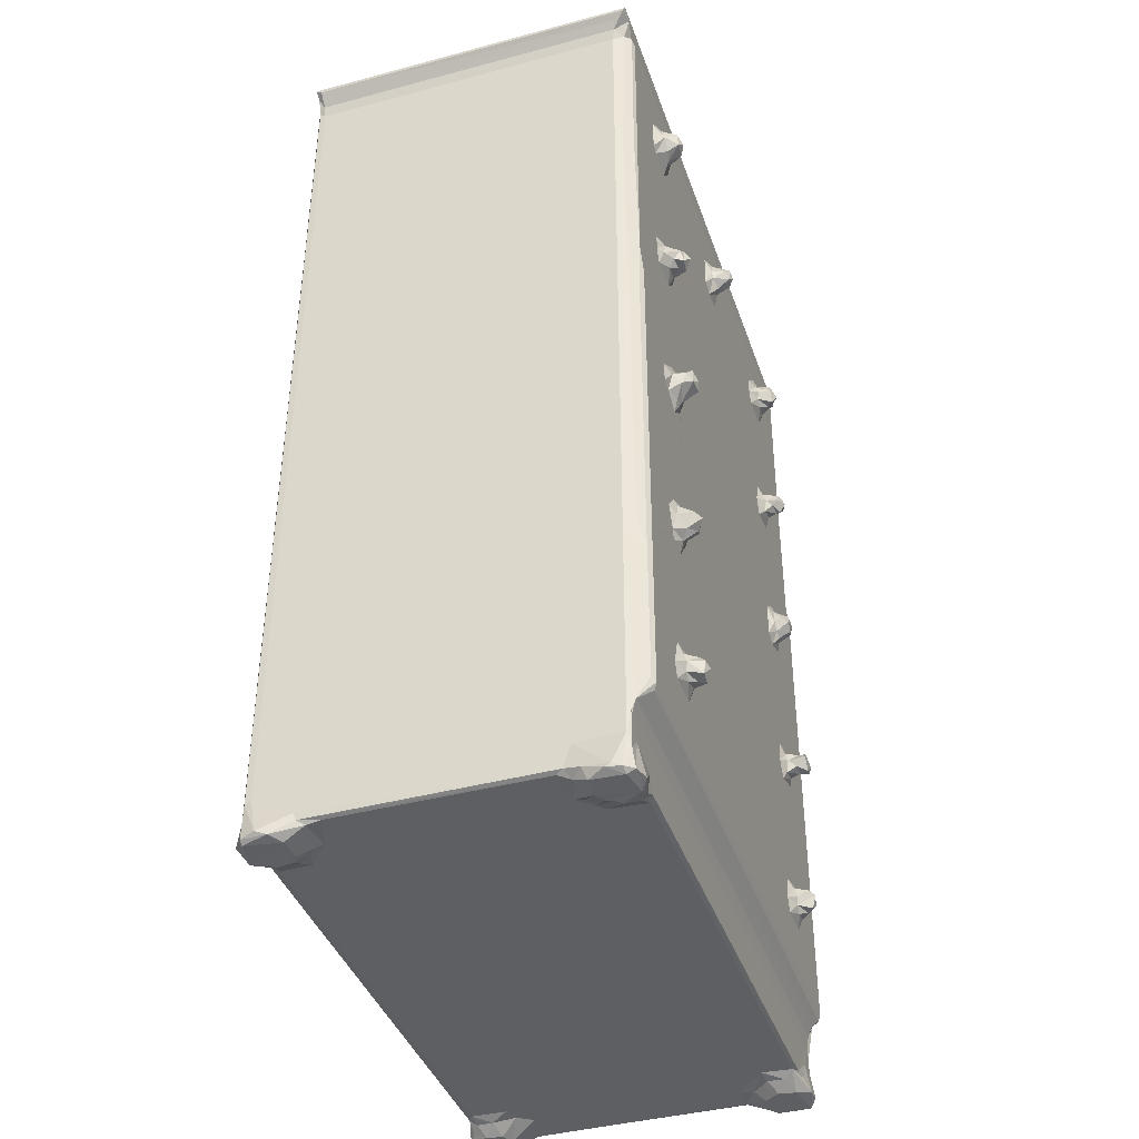
<metadata>
{"format":"obj","ext":"obj","renderer":"f3d","projection":"perspective","resolution":1024,"background":"white","views":[{"elev":-40.2,"azim":-71.8,"up":"+Z"}]}
</metadata>
<code>
v 0.1528 -0.1199 -0.4405
v -0.1916 0.3186 -0.4371
v 0.15 0.2651 -0.6261
v 0.0373 -0.001191 0.5477
v -0.3076 1.052 -0.4141
v -0.2916 0.7648 -0.2847
v -0.0005186 0.1868 1.269
v 0.03641 -0.0002105 2.342
v 0.1032 1.82 -0.6047
v -0.1056 2.045 -0.05033
v 0.006009 2.804 0.09589
v 0.3648 2.533 -0.2457
v 0.2271 3.139 -0.0005025
v -0.0005442 2.462 1.195
v 0.9276 -0.3249 -0.4126
v 1.457 0.04666 -0.626
v 0.7306 -0.003845 1.239
v 2.029 0.9711 -0.629
v 2.071 -0.009172 -0.3524
v 2.438 -0.004331 0.8083
v 1.754 1.23 -0.607
v 1.146 1.938 -0.6074
v 1.658 1.627 -0.5843
v 2.653 2.279 -0.01278
v 2.046 2.527 -0.06911
v 2.047 3.029 -0.001179
v 0.177 -0.1671 2.923
v 0.5017 -0.7207 4.105
v 0.7141 -0.8754 3.939
v 0.8392 -0.746 3.633
v 0.7384 -0.8754 11.9
v -0.0008898 14.16 0.427
v -0.0005423 16.07 1.4
v 2.773 0.0007429 0.09273
v 2.61 0.3575 -0.2211
v 3.179 0.1974 -0.0005218
v 3.062 1.99 -0.00365
v 28.41 -0.4543 3.286
v 4.148 -0.8763 8.551
v 3.949 -0.8761 6.507
v 28.76 -0.1612 2.898
v 5.716 -0.8766 6.537
v 6.34 -0.8759 7.377
v 1.884 13.57 -0.0005259
v 26.25 0.1925 -0.000608
v 26.69 0.002177 0.09135
v 28.9 -0.0006183 2.342
v 28.7 -0.7494 3.639
v 28.51 -0.8754 3.94
v 4.254 -0.8754 14.32
v 4.632 -1.854 7.026
v 4.609 -1.949 7.653
v 5.017 -2.06 7.464
v 5.367 -1.88 7.662
v 4.994 -1.845 7.973
v 5.285 -1.814 6.959
v 5.086 -1.457 6.976
v 4.388 -1.162 7.088
v 4.229 -1.246 7.507
v 4.784 -1.13 6.84
v 4.65 -1.677 7.909
v 5.064 -1.199 8.14
v 4.287 -1.088 7.965
v 5.664 -1.126 7.117
v 5.763 -1.257 7.539
v 5.71 -1.195 8.003
v 5.033 -2.044 15.91
v 5.361 -1.865 15.96
v 5.101 -1.784 15.27
v 4.609 -1.857 15.41
v 4.583 -1.758 16.02
v 4.651 -1.404 15.18
v 4.081 -1.098 15.63
v 5.346 -1.75 15.33
v 5.68 -1.071 15.33
v 5.044 -1.101 14.83
v 4.834 -1.231 16.4
v 4.291 -1.087 16.28
v 5.663 -1.193 16.38
v 5.772 -1.247 15.84
v -0.0004751 0.1843 11.66
v 0.4898 -0.709 10.86
v 0.2746 -0.3614 12.38
v 3.666 -0.876 7.224
v 6.311 -0.8755 8.576
v 4.128 -0.8782 14.87
v 5.287 -0.8755 14.29
v 6.339 -0.876 15.69
v 0.7384 -0.8754 27.83
v 3.74 -0.8756 23.67
v -0.0004933 16.08 44.95
v 3.648 -0.8782 15.87
v 4.456 -0.876 16.88
v 6.303 -0.8755 16.87
v 5.311 -0.8763 23.05
v 4.304 -0.8868 23.55
v 6.278 -0.8769 23.83
v 6.291 -0.8755 25.71
v 28.51 -0.8755 27.82
v 4.623 -2.001 24.08
v 5.023 -2.146 24.39
v 5.366 -2.046 24.05
v 4.633 -1.994 24.78
v 5.381 -2.041 24.76
v 4.587 -1.482 24.12
v 5.488 -1.172 23.67
v 5.013 -1.1 23.52
v 4.662 -1.666 24.77
v 4.782 -1.086 25.06
v 4.245 -1.101 24.43
v 5.577 -1.286 25.1
v 5.276 -1.169 25.27
v 5.763 -1.273 24.15
v 5.119 -2.042 32.99
v 5.453 -1.837 33.3
v 4.718 -1.809 32.51
v 4.967 -1.768 33.46
v 5.126 -1.441 32.48
v 4.562 -1.352 32.64
v 5.411 -1.732 32.48
v 4.618 -1.679 33.15
v 5.112 -1.479 33.49
v 4.066 -0.984 32.7
v 4.77 -1.065 32.31
v 4.31 -1.001 33.41
v 4.918 -1.047 33.68
v 5.849 -1.116 33.02
v 5.696 -1.004 32.52
v 5.747 -1.087 33.48
v 0.2193 -0.2518 29
v 0.4923 -0.7095 27.89
v -0.0005031 0.1932 37.13
v 3.719 -0.8755 24.71
v 0.6249 -0.7489 29.43
v 0.7418 -0.7503 37.03
v 5.069 -0.878 25.73
v 4 -0.7517 32
v 28.61 -0.7502 29.38
v 5.601 -0.7581 31.93
v 0.1743 -0.181 36.92
v 0.7373 -0.7504 44.92
v 3.663 -0.7506 32.67
v 0.4947 -0.6308 37.14
v 3.713 -0.7505 33.52
v -0.0005001 0.1944 44.95
v 4.452 -0.7507 34.03
v 6.334 -0.7531 32.76
v 6.298 -0.7505 34.01
v 5.609 -0.7507 40.28
v 3.759 -0.7534 40.53
v 4.142 -0.755 40.36
v 13.6 -0.7505 40.53
v 6.282 -0.7506 40.99
v 15.44 -0.7507 40.45
v 14.28 -0.7509 40.23
v 5.041 -1.991 41.62
v 4.64 -1.839 41.21
v 4.673 -1.243 40.92
v 4.246 -1.228 41.55
v 4.639 -1.777 42
v 5.42 -1.779 41.22
v 5.187 -1.143 40.77
v 5.779 -1.201 41.58
v 5.646 -1.03 40.91
v 5.337 -1.859 41.91
v 4.343 -1.03 42.21
v 5.018 -1.185 42.36
v 5.709 -1.119 42.27
v 0.2765 -0.3417 45.28
v 0.5391 -0.6685 45.21
v 3.724 -0.7508 42.18
v -0.1509 0.08553 45.52
v -0.4398 -0.06008 45.91
v -0.6821 -0.5578 46.18
v 0.02401 -0.675 46.1
v -0.6901 -0.6956 46.32
v -0.4933 -0.4915 46.54
v -0.2215 -0.2255 46.75
v 0.1369 0.1285 46.86
v 0.7367 -0.5751 45.62
v 0.5909 0.5362 46.87
v -0.4733 16.37 46.56
v 0.217 16.09 46.87
v 4.432 -0.752 42.84
v 6.298 -0.7505 42.86
v 28.63 -0.7476 44.91
v 14.48 -1.917 41.91
v 15.12 -1.803 41.94
v 14.82 -1.993 41.58
v 14.45 -1.86 41.23
v 14.17 -1.713 41.62
v 14.04 -1.065 41.14
v 15.02 -1.728 41.19
v 14.61 -1.196 40.84
v 13.97 -1.041 41.65
v 14.17 -1.005 42.23
v 14.66 -1.178 42.33
v 29.89 -0.7049 46.19
v 29.94 -0.6999 46.32
v 28.95 -0.5693 45.66
v 13.62 -0.7508 42.24
v 14.41 -0.7514 42.89
v 29.04 0.1914 46.87
v 0.02661 14.04 0.07618
v 0.2258 12.96 -0.0004224
v 0.2487 13.68 -0.09548
v -0.2019 15.12 -0.5131
v 0.402 14.65 -0.6255
v -0.3229 15.66 -0.3174
v 0.1176 16.34 -0.6283
v 1.579 14.62 -0.5842
v 2.007 14.18 -0.1637
v 1.932 14.94 -0.6169
v 2.013 15.63 -0.6141
v 3.145 14.61 -0.0007001
v 2.668 14.93 -0.1702
v 2.239 15.96 -0.4226
v 3.198 16.09 -0.000394
v -0.1109 16.34 -0.4641
v 0.2267 16.5 0.5486
v 0.02498 16.38 1.301
v 1.557 16.64 -0.6009
v 0.4877 16.8 -0.4268
v 1.072 16.81 -0.3115
v 2.139 16.43 -0.1662
v 2.156 16.5 0.3457
v 2.949 16.38 0.08625
v 26.07 16.09 -0.0005221
v 26.97 16.5 0.3474
v 0.02484 16.38 45.25
v 13.58 16.5 24.85
v 0.2107 16.5 46.46
v -0.1482 16.09 45.51
v -0.6601 16.1 46.17
v -0.6858 16.39 46.33
v -0.2108 16.38 46.75
v -0.3107 16.36 46.04
v 29.03 16.5 45.26
v 26.13 1.668 -0.0005103
v 23.17 -0.876 6.508
v 22.89 -0.876 7.231
v 27.33 -0.08398 0.02504
v 26.62 0.6706 -0.2528
v 27.41 0.3318 -0.6188
v 27.24 1.138 -0.6228
v 26.71 1.541 -0.188
v 27.79 1.904 -0.6145
v 27.47 2.348 -0.217
v 27.67 3.11 -0.001074
v 24.92 -0.8763 6.536
v 25.57 -0.876 7.365
v 29 3.151 -0.001418
v 28.02 -0.2943 -0.4077
v 28.67 -0.3116 -0.4063
v 29.2 0.02518 -0.6028
v 28.14 -0.01144 1.142
v 28.77 1.945 -0.6162
v 29.21 1.617 -0.6107
v 29.19 -0.0008198 1.234
v 29.24 1.979 -0.3573
v 29.54 0.5205 -0.4376
v 29.25 0.1796 1.032
v 29.56 0.9912 -0.3341
v 29.21 0.000639 3.21
v 29.25 2.025 1.343
v 29.25 2.561 0.4449
v 29.22 2.858 0.08183
v 28.98 -0.3388 3.519
v 28.73 -0.7337 11.43
v 28.97 -0.3645 10.93
v 29.25 13.76 0.1014
v 23.29 -0.876 8.436
v 23.95 -0.8756 14.75
v 23.41 -0.8756 15.54
v 28.51 -0.8753 11.38
v 22.95 -0.8756 23.38
v 23.65 -0.8763 16.68
v 24 -1.841 7.031
v 23.85 -2.037 7.627
v 24.34 -1.929 7.297
v 24.37 -1.524 7.037
v 23.62 -1.174 7.116
v 23.46 -1.251 7.505
v 24.04 -1.148 6.862
v 23.87 -1.692 8
v 24.4 -1.417 8.084
v 23.5 -1.082 7.975
v 24.12 -1.104 8.246
v 24.55 -1.818 8.001
v 24.67 -1.715 7.424
v 25.01 -1.235 7.872
v 24.9 -1.084 7.062
v 23.94 -2.055 15.85
v 24.37 -2.066 15.23
v 24.49 -1.989 16.34
v 24.14 -1.561 15.46
v 23.95 -1.179 15.78
v 24.19 -1.668 16.16
v 24.75 -2.024 15.27
v 25.06 -2.103 15.83
v 24.82 -1.589 15.44
v 24.1 -1.042 15.18
v 24.96 -1.165 16.25
v 25.12 -1.108 15.88
v 24.92 -1.047 15.36
v 24.81 -1.481 16.23
v 24.03 -1.05 16.26
v 24.54 -1.108 16.44
v 25.53 -0.8755 8.562
v 25.51 -0.8761 15.3
v 29.25 0.1832 12.13
v 29.25 16.09 27.66
v 28.98 -0.3598 12.58
v 25.3 -0.8764 16.95
v 23.67 -0.8758 23.08
v 24.87 -0.8789 23.48
v 28.72 -0.7466 28.15
v 29.25 0.1941 37.59
v 29.02 -0.2821 29.15
v 22.97 -0.8756 25.08
v 23.81 -0.8768 25.75
v 23.23 -0.7614 31.86
v 23.39 -0.7508 33.99
v 22.9 -0.7507 32.76
v 23.17 -0.7507 40.29
v 23.48 -1.848 24.2
v 23.55 -1.164 23.8
v 23.47 -1.494 24.57
v 23.97 -1.81 23.92
v 23.94 -1.24 23.64
v 23.3 -1.156 24.24
v 23.85 -1.774 24.84
v 23.54 -1.102 25.07
v 24.37 -1.237 25.1
v 24.02 -1.163 25.28
v 24.5 -1.825 24.65
v 24.44 -1.693 24.05
v 24.53 -1.398 24.58
v 24.69 -1.098 24.3
v 24.42 -1.079 23.69
v 24.09 -2.061 32.93
v 23.49 -1.781 32.83
v 23.62 -1.754 33.24
v 24.03 -1.773 32.38
v 24.05 -1.795 33.51
v 24.3 -1.523 32.56
v 23.64 -1.443 32.64
v 23.44 -1.148 32.93
v 23.61 -1.004 32.32
v 23.5 -0.9531 33.42
v 24.02 -1.021 33.64
v 24.3 -1.403 33.44
v 24.59 -1.8 32.9
v 24.47 -1.154 33.4
v 24.81 -0.8623 33.09
v 24.4 -1.028 32.51
v 25 -0.8755 25.72
v 24.85 -0.7523 32.19
v 29.25 0.1968 44.95
v 25.03 -0.7508 34.04
v 28.51 -0.7504 36.5
v 24.91 -0.7512 40.31
v 28.73 -0.6476 36.73
v 29.06 -0.221 37.21
v 15.12 -1.445 41.81
v 15.29 -1.081 41.46
v 15.04 -1.032 40.86
v 15.1 -1.132 42.28
v 15.64 -0.8341 41.58
v 15.82 -0.7528 42.82
v 29.76 -0.5096 46.52
v 22.9 -0.7507 40.97
v 22.94 -0.7505 41.83
v 29.47 -0.2173 46.75
v 24.02 -1.804 40.81
v 24.34 -1.485 40.83
v 23.6 -1.071 40.88
v 23.7 -1.801 41.41
v 23.44 -1.16 41.27
v 23.85 -1.766 41.86
v 24.23 -2.043 41.29
v 24.04 -1.066 40.64
v 23.5 -1.014 41.73
v 23.96 -1.006 42.21
v 24.47 -1.845 41.77
v 24.63 -1.686 41.19
v 25.08 -1.084 41.36
v 24.9 -0.9907 40.84
v 24.84 -1.166 41.77
v 24.48 -1.118 42.25
v 23.98 -0.7505 42.87
v 24.96 -0.7522 42.92
v 25.22 -0.7513 42.33
v 25.55 -0.7521 41.09
v 29.04 -0.2377 44.92
v 29.39 0.0561 45.51
v 29.5 -0.3939 45.95
v 29.92 0.08763 46.19
v 29.4 16.09 45.51
v 29.76 16.49 46.52
v 29.65 16.33 45.86
v 26.58 16.38 0.08709
v 29.1 13.75 0.0001398
v 27.35 13.32 -0.002273
v 26.1 14.32 -0.001071
v 26.81 14.05 -0.0285
v 26.6 15.17 -0.2233
v 27.43 14.95 -0.6075
v 27.23 15.71 -0.6221
v 28.7 13.68 -0.09966
v 28.07 14.64 -0.6222
v 29.23 14.75 -0.6177
v 29.37 14.73 -0.0471
v 29.57 15.43 -0.4053
v 29.25 16.04 1.397
v 26.69 16 -0.1887
v 27.17 16.32 -0.3743
v 29.03 16.5 0.7849
v 27.71 16.66 -0.6083
v 28.8 16.71 -0.5742
v 28.22 16.82 -0.3358
v 28.95 16.09 -0.6229
v 29.28 16.33 -0.4895
v 29.08 16.61 -0.07137
v 29.52 15.95 -0.2235
v 29.23 16.38 0.9049
v 29.03 16.5 23.05
v 29.25 16.36 44.99
v 29.04 16.09 46.87
v 29.97 16.32 46.24
v 29.46 16.37 46.75
f 1 2 3
f 1 4 2
f 2 6 5
f 2 5 3
f 4 7 2
f 4 8 7
f 2 7 6
f 5 9 3
f 5 6 10
f 9 5 10
f 10 12 9
f 10 11 12
f 11 13 12
f 6 14 10
f 6 7 14
f 10 14 11
f 1 16 15
f 1 3 16
f 1 17 4
f 1 15 17
f 15 16 19
f 15 19 20
f 18 16 21
f 16 18 19
f 4 17 8
f 15 20 17
f 17 20 8
f 3 9 16
f 16 9 22
f 9 12 22
f 16 23 21
f 16 22 23
f 21 23 24
f 22 25 23
f 22 26 25
f 22 12 26
f 12 13 26
f 8 27 7
f 29 28 27
f 29 27 30
f 28 29 31
f 11 14 32
f 32 14 33
f 19 34 20
f 19 35 34
f 34 35 36
f 19 18 35
f 20 34 8
f 18 37 35
f 21 37 18
f 21 24 37
f 35 37 36
f 23 25 24
f 25 26 24
f 24 26 37
f 37 26 36
f 30 27 38
f 29 40 39
f 8 41 27
f 27 41 38
f 40 29 42
f 29 43 42
f 26 13 44
f 26 44 36
f 36 44 45
f 34 36 45
f 34 45 46
f 34 47 8
f 30 48 29
f 30 38 48
f 48 49 29
f 8 47 41
f 51 53 52
f 52 53 55
f 53 54 55
f 51 57 56
f 51 58 57
f 51 59 58
f 51 52 59
f 58 60 57
f 56 53 51
f 52 61 59
f 52 55 61
f 61 62 63
f 59 61 63
f 62 61 55
f 56 57 64
f 56 65 54
f 56 64 65
f 53 56 54
f 57 60 64
f 55 54 62
f 65 66 54
f 62 54 66
f 67 69 68
f 67 70 69
f 67 71 70
f 70 72 69
f 70 71 72
f 72 71 73
f 69 76 75
f 72 76 69
f 71 77 78
f 71 78 73
f 71 79 77
f 71 67 79
f 74 80 68
f 69 74 68
f 74 75 80
f 69 75 74
f 67 68 79
f 80 79 68
f 27 81 7
f 27 28 82
f 27 82 81
f 7 81 33
f 29 39 31
f 28 31 82
f 81 82 83
f 14 7 33
f 39 40 84
f 40 58 84
f 84 58 59
f 84 63 39
f 84 59 63
f 40 60 58
f 40 42 60
f 63 62 39
f 42 64 60
f 42 43 64
f 64 43 65
f 62 66 39
f 65 43 66
f 66 85 39
f 66 43 85
f 39 85 31
f 31 50 86
f 50 76 86
f 50 87 76
f 82 31 89
f 89 31 90
f 81 91 33
f 31 86 92
f 86 73 92
f 92 93 31
f 92 73 78
f 92 78 93
f 86 72 73
f 86 76 72
f 78 77 93
f 77 79 93
f 76 87 75
f 87 88 75
f 75 88 80
f 79 94 93
f 80 88 79
f 79 88 94
f 93 94 31
f 31 95 90
f 90 95 96
f 31 94 95
f 85 50 31
f 85 43 50
f 43 29 50
f 87 50 88
f 50 94 88
f 95 94 97
f 97 94 98
f 100 102 101
f 100 101 103
f 101 104 103
f 100 106 102
f 100 105 106
f 105 107 106
f 100 108 105
f 100 103 108
f 108 109 110
f 105 108 110
f 103 111 108
f 103 104 111
f 108 112 109
f 108 111 112
f 101 102 104
f 102 106 113
f 102 113 104
f 104 113 111
f 114 117 116
f 116 119 118
f 116 118 120
f 116 120 114
f 116 121 119
f 121 117 122
f 121 116 117
f 119 121 123
f 119 124 118
f 119 123 124
f 121 126 125
f 121 122 126
f 121 125 123
f 120 127 115
f 114 120 115
f 120 128 127
f 118 128 120
f 118 124 128
f 127 129 115
f 122 129 126
f 122 115 129
f 122 117 115
f 114 115 117
f 83 130 81
f 83 131 130
f 130 132 81
f 82 131 83
f 82 89 131
f 131 89 134
f 134 130 131
f 81 132 91
f 90 133 89
f 90 96 110
f 90 110 133
f 96 95 107
f 96 105 110
f 96 107 105
f 110 109 133
f 95 106 107
f 95 97 106
f 106 97 113
f 113 97 98
f 113 98 111
f 133 109 136
f 109 112 136
f 133 136 89
f 112 111 136
f 111 98 136
f 136 98 89
f 134 138 137
f 138 139 137
f 130 140 132
f 135 134 141
f 134 142 141
f 134 143 130
f 134 135 143
f 143 140 130
f 142 144 141
f 140 145 132
f 132 145 91
f 134 137 142
f 137 123 142
f 142 125 144
f 142 123 125
f 144 125 146
f 137 124 123
f 137 139 124
f 139 128 124
f 139 147 128
f 128 147 127
f 127 147 129
f 125 126 146
f 126 148 146
f 126 129 148
f 129 147 148
f 144 146 141
f 141 146 149
f 141 149 151
f 141 151 150
f 94 99 98
f 98 99 89
f 139 138 147
f 138 152 147
f 147 152 148
f 148 152 146
f 146 152 153
f 146 153 149
f 152 154 155
f 157 159 158
f 157 160 159
f 157 156 160
f 158 159 151
f 157 161 156
f 157 162 161
f 157 158 162
f 161 164 163
f 161 162 164
f 161 163 165
f 156 161 165
f 160 167 166
f 160 166 159
f 160 165 167
f 156 165 160
f 163 168 165
f 167 165 168
f 140 143 169
f 140 169 145
f 143 170 169
f 143 141 170
f 143 135 141
f 169 172 145
f 172 174 173
f 172 175 174
f 172 169 175
f 174 175 176
f 170 180 169
f 169 180 175
f 145 172 91
f 177 178 182
f 176 177 182
f 141 150 171
f 150 159 171
f 150 151 159
f 171 159 166
f 171 166 184
f 171 184 141
f 151 149 158
f 149 162 158
f 149 164 162
f 149 153 164
f 164 153 163
f 163 153 185
f 166 167 184
f 167 185 184
f 167 168 185
f 163 185 168
f 184 185 141
f 141 186 170
f 187 189 188
f 187 190 189
f 191 190 187
f 190 191 192
f 190 194 193
f 190 192 194
f 191 195 192
f 187 197 196
f 187 196 191
f 191 196 195
f 185 153 141
f 175 198 176
f 198 199 176
f 176 199 177
f 180 200 175
f 198 175 200
f 153 152 201
f 153 201 141
f 152 155 192
f 155 194 192
f 152 195 201
f 152 192 195
f 201 202 141
f 201 195 196
f 201 196 202
f 196 197 202
f 170 200 180
f 178 203 179
f 179 203 181
f 170 186 200
f 11 204 13
f 204 11 32
f 204 205 13
f 205 44 13
f 204 206 205
f 207 206 204
f 207 208 206
f 207 204 209
f 207 210 208
f 204 32 209
f 32 33 209
f 205 206 44
f 208 211 206
f 206 211 44
f 44 211 212
f 211 213 212
f 208 213 211
f 208 214 213
f 44 212 215
f 212 216 215
f 212 213 216
f 216 214 217
f 213 214 216
f 216 218 215
f 216 217 218
f 207 209 219
f 207 219 210
f 219 221 220
f 209 221 219
f 209 33 221
f 208 210 222
f 219 223 210
f 219 220 223
f 223 224 222
f 210 223 222
f 223 220 224
f 208 222 214
f 214 222 217
f 217 222 225
f 225 222 226
f 224 226 222
f 224 220 226
f 225 226 227
f 225 227 217
f 217 227 218
f 215 218 44
f 44 218 228
f 227 226 229
f 218 227 228
f 221 230 220
f 33 230 221
f 226 231 229
f 226 220 231
f 33 91 230
f 230 232 220
f 220 232 231
f 91 172 233
f 172 173 233
f 179 181 183
f 233 173 234
f 174 176 235
f 182 178 236
f 176 182 235
f 178 179 183
f 178 183 236
f 174 235 234
f 174 234 173
f 91 233 230
f 230 237 232
f 233 237 230
f 233 234 237
f 235 232 237
f 234 235 237
f 235 182 232
f 232 182 236
f 231 232 238
f 29 49 50
f 45 44 239
f 240 241 49
f 34 46 47
f 46 45 242
f 45 239 243
f 45 243 244
f 243 245 244
f 239 246 243
f 245 243 246
f 245 246 247
f 246 239 248
f 49 250 240
f 250 49 251
f 239 252 249
f 253 45 244
f 253 242 45
f 253 255 254
f 253 244 255
f 253 256 242
f 244 245 257
f 253 254 256
f 255 244 258
f 244 257 258
f 46 242 256
f 46 256 47
f 256 254 259
f 256 259 47
f 247 246 248
f 245 247 257
f 239 249 248
f 247 248 252
f 248 249 252
f 257 260 258
f 247 252 257
f 255 262 259
f 255 261 262
f 254 255 259
f 255 258 261
f 261 263 262
f 259 262 264
f 259 264 47
f 263 265 262
f 261 258 263
f 258 260 263
f 263 260 266
f 260 267 266
f 260 257 267
f 257 252 267
f 263 266 265
f 41 268 38
f 48 38 268
f 48 270 269
f 48 268 270
f 49 48 269
f 47 264 41
f 41 264 268
f 264 262 268
f 268 262 270
f 50 49 272
f 50 273 94
f 50 272 273
f 49 241 272
f 273 275 94
f 94 275 276
f 273 274 275
f 274 277 275
f 278 280 279
f 278 282 281
f 278 279 282
f 279 283 282
f 282 284 281
f 279 285 283
f 285 288 287
f 285 286 288
f 283 285 287
f 280 289 279
f 278 281 280
f 280 290 289
f 280 281 290
f 290 292 291
f 281 292 290
f 281 284 292
f 286 285 289
f 279 289 285
f 290 291 289
f 286 291 288
f 286 289 291
f 293 297 296
f 293 296 294
f 293 298 297
f 293 295 298
f 294 300 293
f 294 299 300
f 293 300 295
f 294 296 301
f 296 297 302
f 296 302 301
f 294 301 299
f 301 304 303
f 301 305 304
f 301 302 305
f 298 295 306
f 298 308 307
f 298 306 308
f 297 298 307
f 306 303 308
f 301 303 300
f 299 301 300
f 303 306 300
f 295 300 306
f 240 282 241
f 241 282 283
f 240 284 282
f 241 287 272
f 241 283 287
f 287 288 272
f 240 250 284
f 250 292 284
f 288 309 272
f 288 291 309
f 273 272 309
f 250 251 292
f 292 251 291
f 291 251 309
f 309 275 310
f 309 310 273
f 251 275 309
f 251 49 275
f 49 269 275
f 270 262 311
f 262 265 311
f 270 311 269
f 269 311 313
f 265 266 312
f 273 302 274
f 274 302 297
f 274 307 277
f 274 297 307
f 273 305 302
f 273 310 305
f 307 314 277
f 307 308 314
f 308 303 314
f 277 314 275
f 305 310 304
f 304 310 303
f 303 310 314
f 310 275 314
f 275 315 276
f 315 275 316
f 269 313 317
f 275 269 317
f 265 312 318
f 317 313 319
f 313 311 318
f 313 318 319
f 311 265 318
f 94 276 99
f 276 320 99
f 320 321 99
f 89 99 134
f 138 323 152
f 152 323 154
f 138 322 324
f 138 324 323
f 323 325 154
f 326 328 327
f 326 327 329
f 329 327 330
f 327 328 331
f 326 332 328
f 332 334 333
f 332 333 328
f 333 334 335
f 328 333 331
f 329 336 326
f 329 337 336
f 329 330 337
f 337 339 338
f 337 340 339
f 330 340 337
f 332 336 334
f 326 336 332
f 338 339 334
f 338 336 337
f 338 334 336
f 341 343 342
f 341 342 344
f 343 341 345
f 344 347 346
f 344 342 347
f 342 348 347
f 342 343 348
f 347 348 349
f 347 349 346
f 343 351 350
f 343 352 351
f 348 343 350
f 341 344 353
f 341 353 345
f 344 346 353
f 346 355 354
f 346 356 355
f 346 349 356
f 352 354 351
f 346 354 353
f 354 352 353
f 345 353 352
f 343 345 352
f 276 315 327
f 276 327 331
f 315 330 327
f 276 331 320
f 320 331 333
f 315 340 330
f 315 316 340
f 340 316 339
f 339 316 357
f 339 357 334
f 320 333 321
f 333 335 321
f 335 334 321
f 334 357 321
f 321 357 99
f 316 275 357
f 138 358 322
f 99 138 134
f 357 275 99
f 275 317 99
f 99 317 138
f 317 319 138
f 318 312 359
f 322 349 324
f 324 349 348
f 324 350 323
f 324 348 350
f 322 356 349
f 322 358 356
f 356 358 355
f 350 351 323
f 351 354 323
f 354 360 323
f 354 355 360
f 323 360 361
f 355 358 360
f 323 361 325
f 361 362 325
f 358 138 360
f 138 319 363
f 138 361 360
f 138 363 361
f 363 319 364
f 319 318 364
f 363 364 186
f 361 363 186
f 193 189 190
f 193 366 365
f 193 367 366
f 194 367 193
f 365 188 193
f 189 193 188
f 187 188 197
f 365 368 188
f 365 366 368
f 197 188 368
f 155 367 194
f 155 154 367
f 367 369 366
f 367 154 369
f 369 154 370
f 197 368 202
f 366 369 368
f 368 370 202
f 368 369 370
f 202 370 141
f 370 154 141
f 177 371 178
f 199 371 177
f 181 203 183
f 325 372 154
f 154 372 141
f 372 373 141
f 371 374 178
f 178 374 203
f 375 377 376
f 375 378 377
f 378 379 377
f 378 381 380
f 377 382 376
f 378 384 383
f 379 378 383
f 381 378 375
f 375 376 381
f 381 386 385
f 381 376 386
f 386 388 387
f 376 388 386
f 376 382 388
f 386 389 385
f 386 387 389
f 381 385 380
f 389 390 385
f 380 390 384
f 380 385 390
f 378 380 384
f 325 377 372
f 325 382 377
f 372 377 379
f 372 383 373
f 372 379 383
f 325 362 382
f 362 388 382
f 383 384 373
f 373 384 391
f 373 391 141
f 391 186 141
f 384 392 391
f 384 390 392
f 389 393 390
f 390 393 392
f 391 392 186
f 362 394 388
f 362 361 394
f 388 394 387
f 387 394 389
f 394 361 393
f 389 394 393
f 392 393 186
f 393 361 186
f 186 364 395
f 364 318 395
f 395 318 359
f 186 395 200
f 395 359 396
f 395 396 200
f 396 398 397
f 200 396 397
f 198 200 397
f 198 398 199
f 397 398 198
f 359 399 396
f 396 399 398
f 199 400 371
f 374 371 400
f 399 401 398
f 44 228 239
f 227 229 402
f 228 227 402
f 239 404 403
f 239 228 405
f 239 405 404
f 404 405 406
f 405 407 406
f 406 407 408
f 405 228 407
f 407 409 408
f 239 403 252
f 267 271 266
f 252 271 267
f 252 403 271
f 404 410 403
f 404 411 410
f 404 406 411
f 406 408 411
f 408 412 411
f 408 409 412
f 410 411 412
f 412 413 403
f 412 403 410
f 403 413 271
f 412 414 413
f 271 413 415
f 413 414 415
f 228 416 407
f 228 402 416
f 409 416 417
f 409 407 416
f 402 229 417
f 416 402 417
f 409 417 419
f 409 419 412
f 229 421 419
f 417 229 419
f 419 421 420
f 412 419 422
f 419 420 422
f 422 420 423
f 423 420 424
f 421 424 420
f 421 229 418
f 421 418 424
f 414 423 425
f 412 423 414
f 412 422 423
f 425 423 426
f 424 426 423
f 414 425 415
f 424 418 426
f 425 426 415
f 271 312 266
f 312 271 415
f 229 231 427
f 418 229 427
f 418 427 426
f 415 426 312
f 231 238 427
f 312 428 359
f 427 238 426
f 312 426 428
f 238 428 426
f 203 429 183
f 398 430 199
f 401 430 398
f 203 374 431
f 374 400 431
f 203 431 429
f 199 430 400
f 359 428 399
f 232 236 431
f 183 431 236
f 183 429 431
f 238 232 400
f 232 431 400
f 399 428 401
f 238 401 428
f 238 400 401
f 401 400 430

</code>
